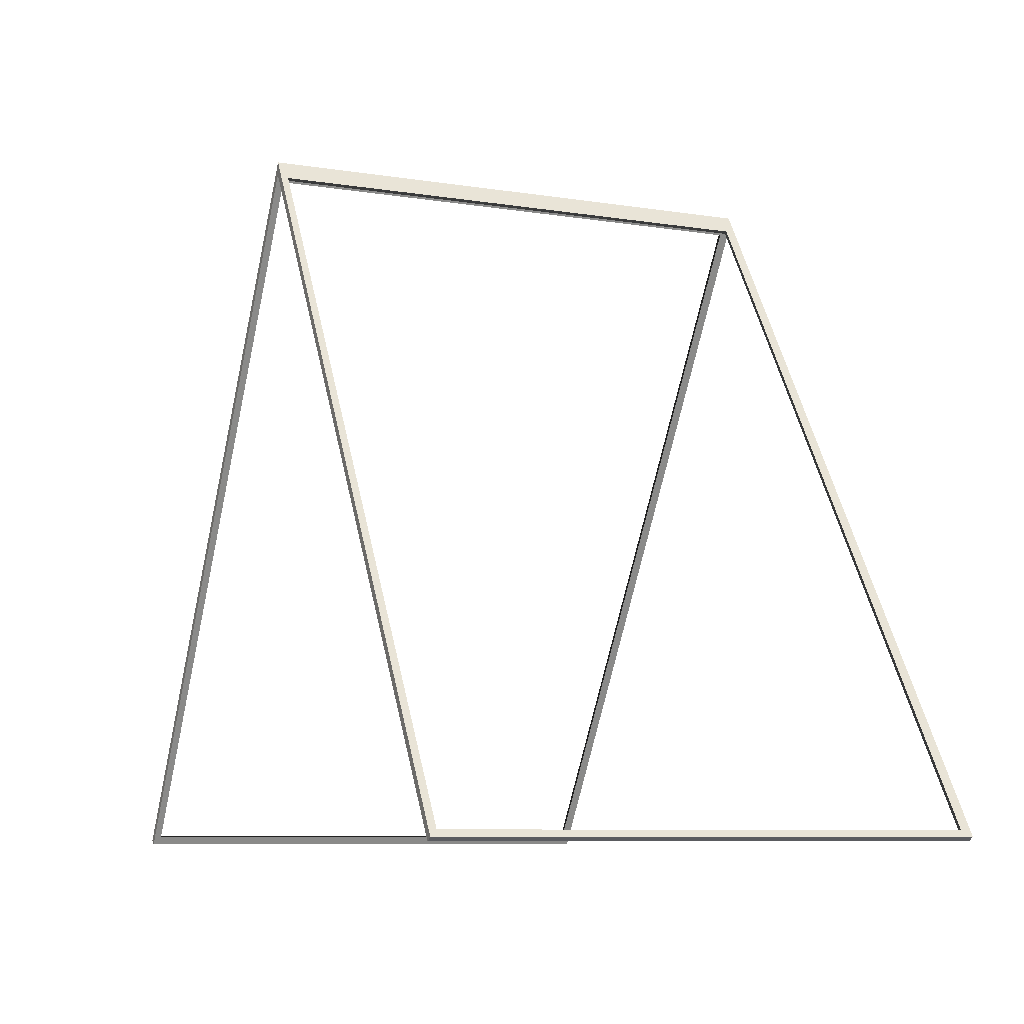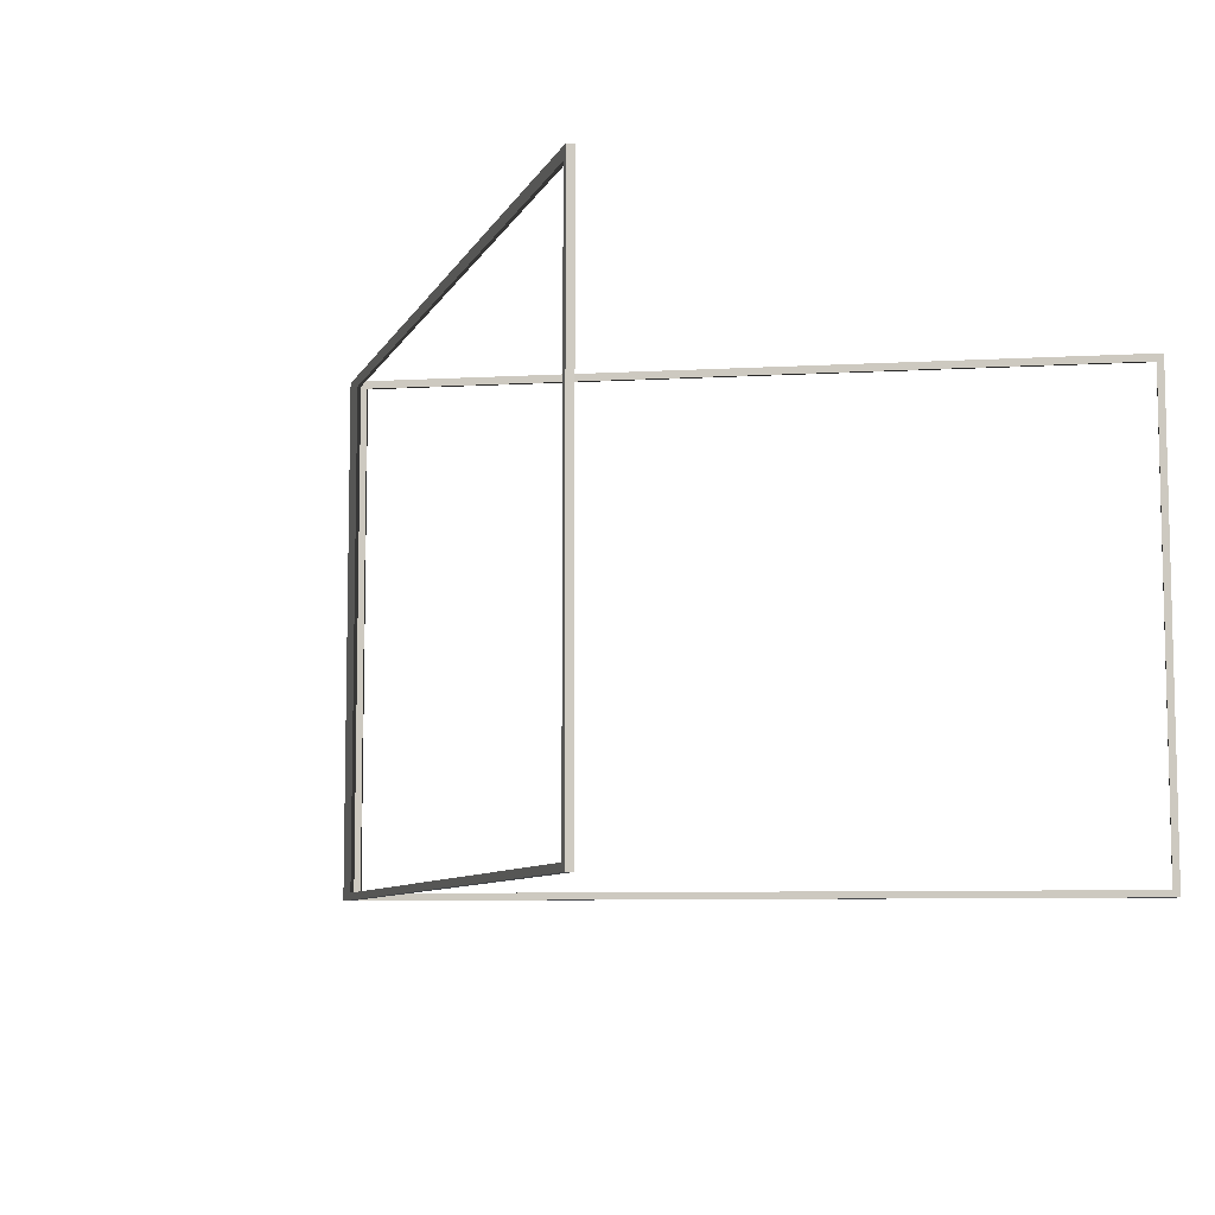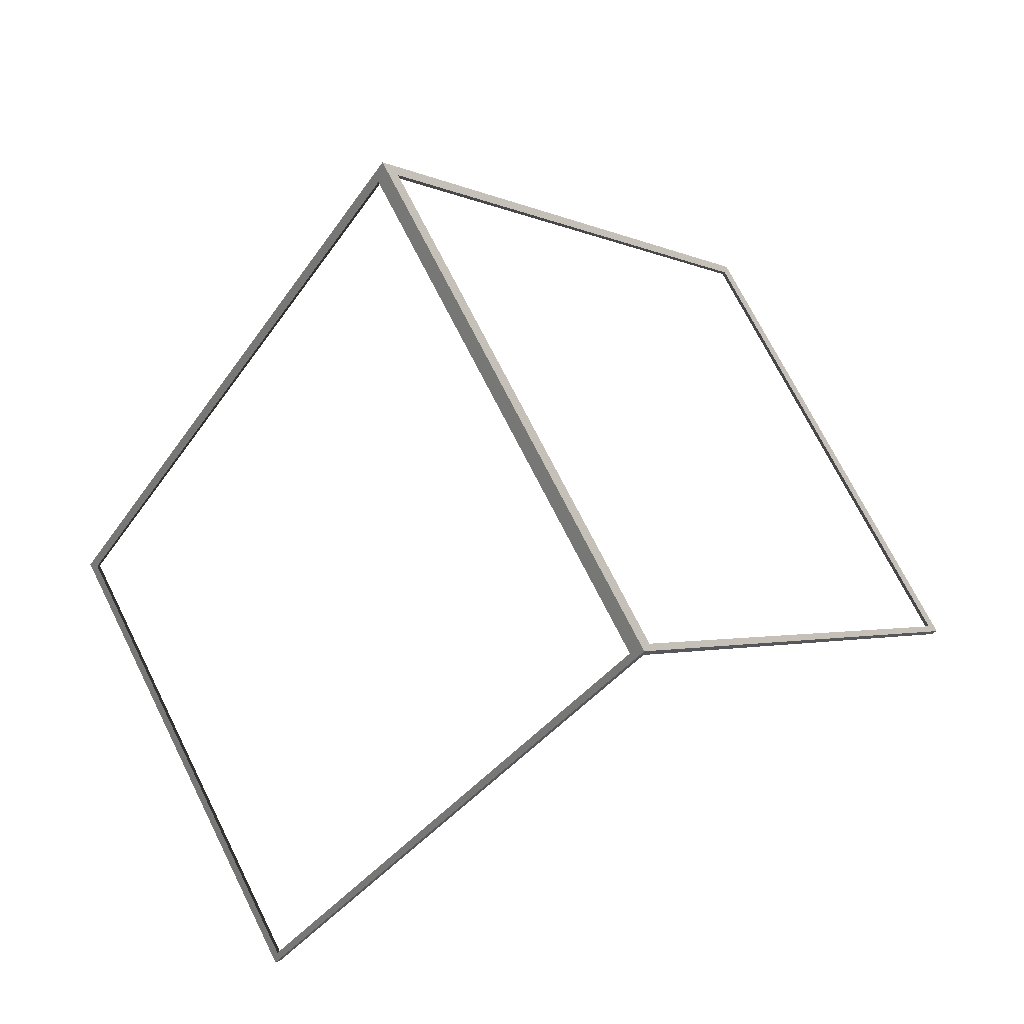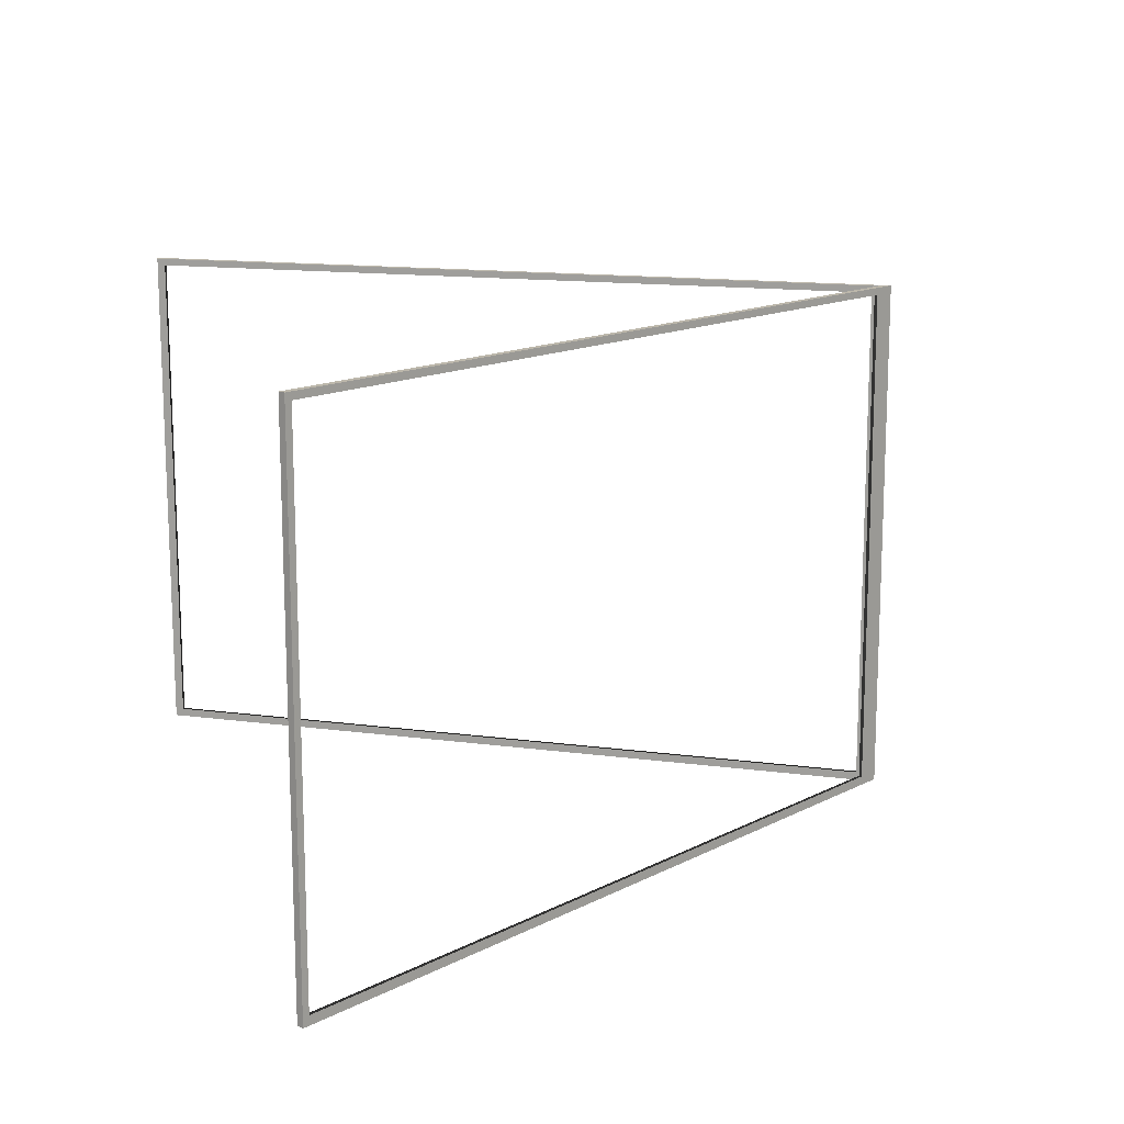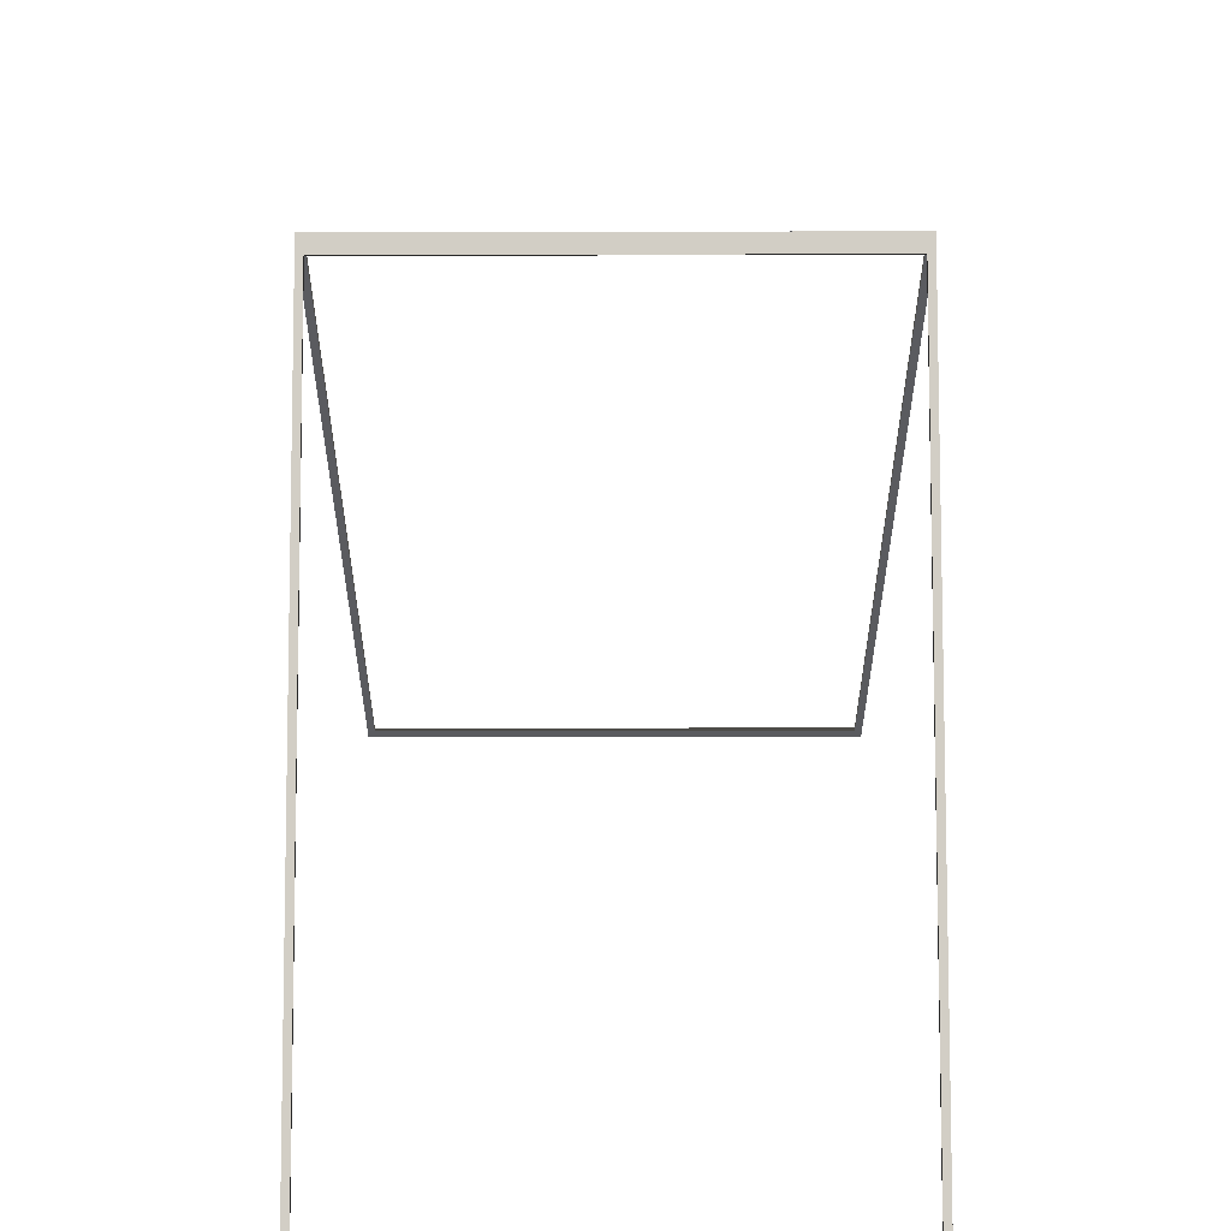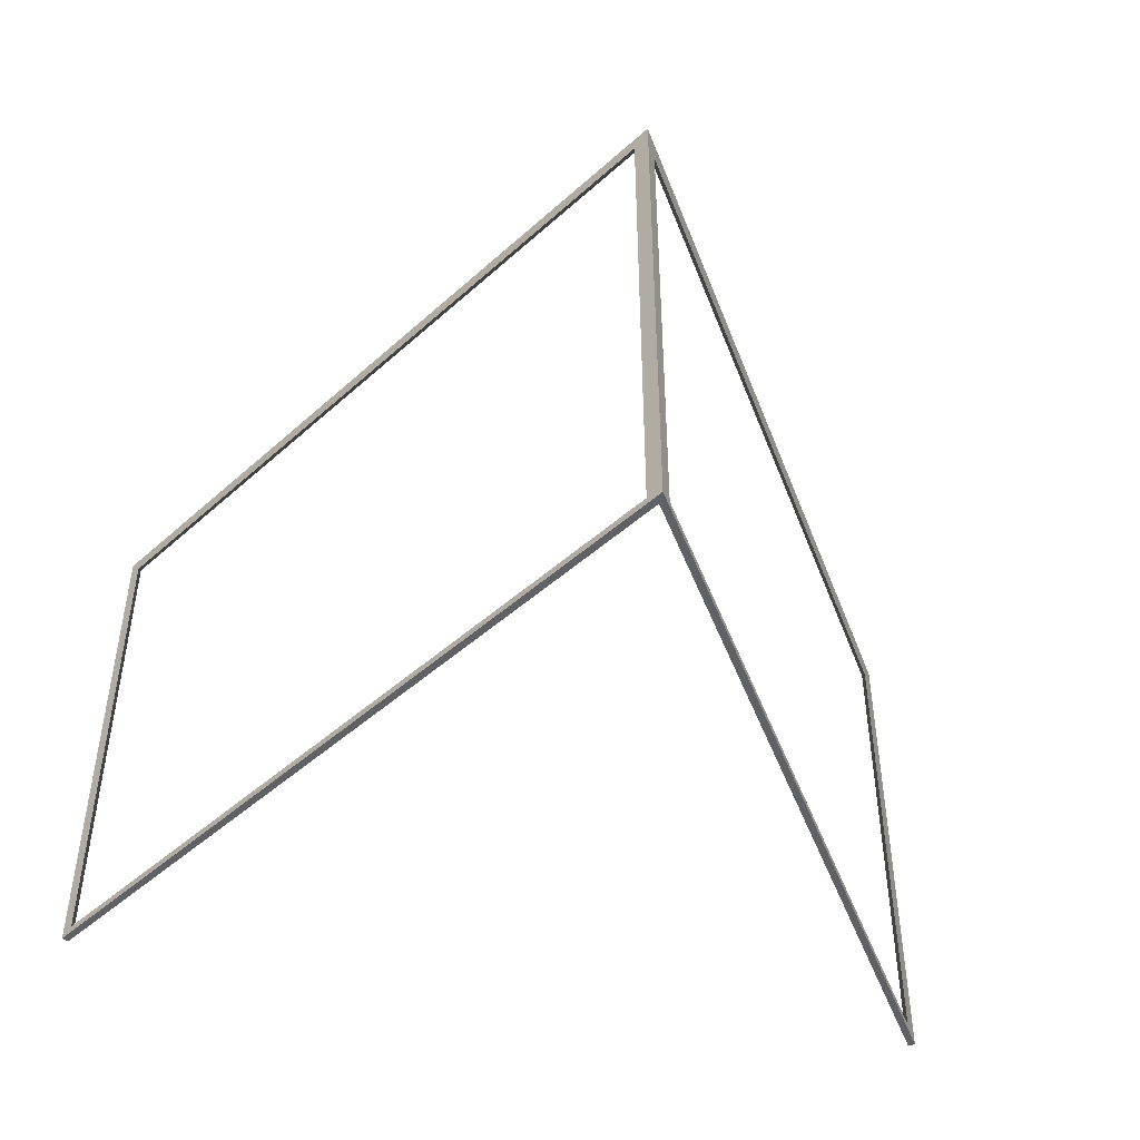
<metadata>
{"format":"obj","ext":"obj","renderer":"f3d","projection":"perspective","resolution":1024,"background":"white","views":[{"elev":-8.2,"azim":-113.8,"up":"+Y"},{"elev":-8.0,"azim":-48.9,"up":"+Z"},{"elev":72.5,"azim":-26.7,"up":"+Y"},{"elev":14.3,"azim":74.2,"up":"+Z"},{"elev":24.9,"azim":89.9,"up":"+Y"},{"elev":-46.4,"azim":168.0,"up":"+Z"}]}
</metadata>
<code>
g default
v -1.199 -0.5907 0.7444
v 0 1.316 0.7444
v 1.217 -0.6037 0.7444
v 0 1.316 -0.7444
v 1.217 -0.6037 -0.7444
v -1.199 -0.5907 -0.7444
v -1.188 -0.5738 -0.7244
v -1.188 -0.5738 0.7244
v -0.01064 1.299 0.7244
v -0.01064 1.299 -0.7244
v 0.0107 1.299 0.7244
v 1.206 -0.5868 0.7244
v 1.206 -0.5868 -0.7244
v 0.0107 1.299 -0.7244
v -1.216 -0.5801 -0.7444
v -1.216 -0.5801 0.7444
v -1.205 -0.5631 0.7244
v -1.205 -0.5631 -0.7244
v -6.6e-05 1.354 0.7444
v -0.02758 1.31 0.7244
v -6.6e-05 1.354 -0.7444
v -0.02758 1.31 -0.7244
v 1.233 -0.593 0.7444
v 1.223 -0.5761 0.7244
v 0.0276 1.31 0.7244
v 1.233 -0.593 -0.7444
v 1.223 -0.5761 -0.7244
v 0.0276 1.31 -0.7244
g Doma:pCube1
f 15 16 17 18
f 16 19 20 17
f 19 21 22 20
f 21 15 18 22
f 19 23 24 25
f 23 26 27 24
f 26 21 28 27
f 21 19 25 28
f 6 7 8 1
f 1 8 9 2
f 2 9 10 4
f 4 10 7 6
f 2 11 12 3
f 3 12 13 5
f 5 13 14 4
f 4 14 11 2
f 6 1 16 15
f 8 7 18 17
f 1 2 19 16
f 9 8 17 20
f 10 9 20 22
f 4 6 15 21
f 7 10 22 18
f 2 3 23 19
f 12 11 25 24
f 3 5 26 23
f 13 12 24 27
f 5 4 21 26
f 14 13 27 28
f 11 14 28 25

</code>
